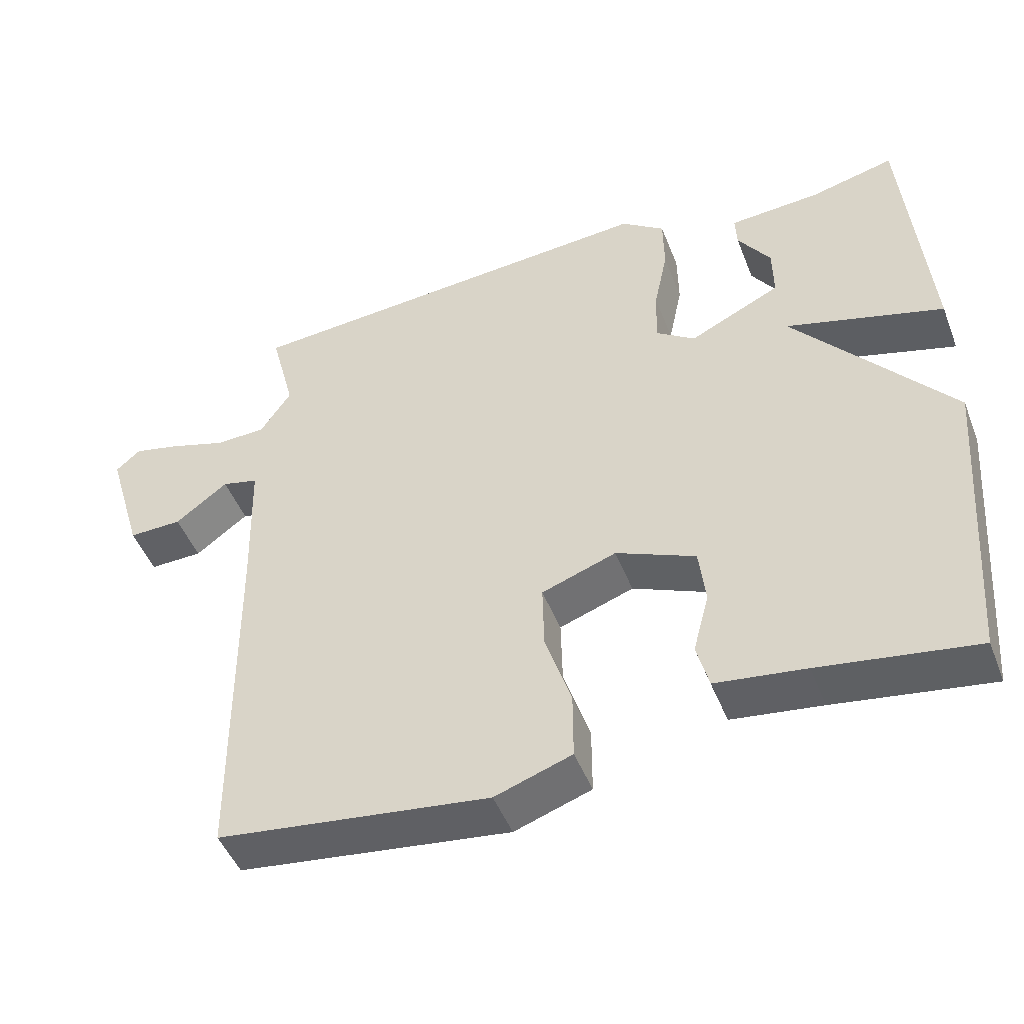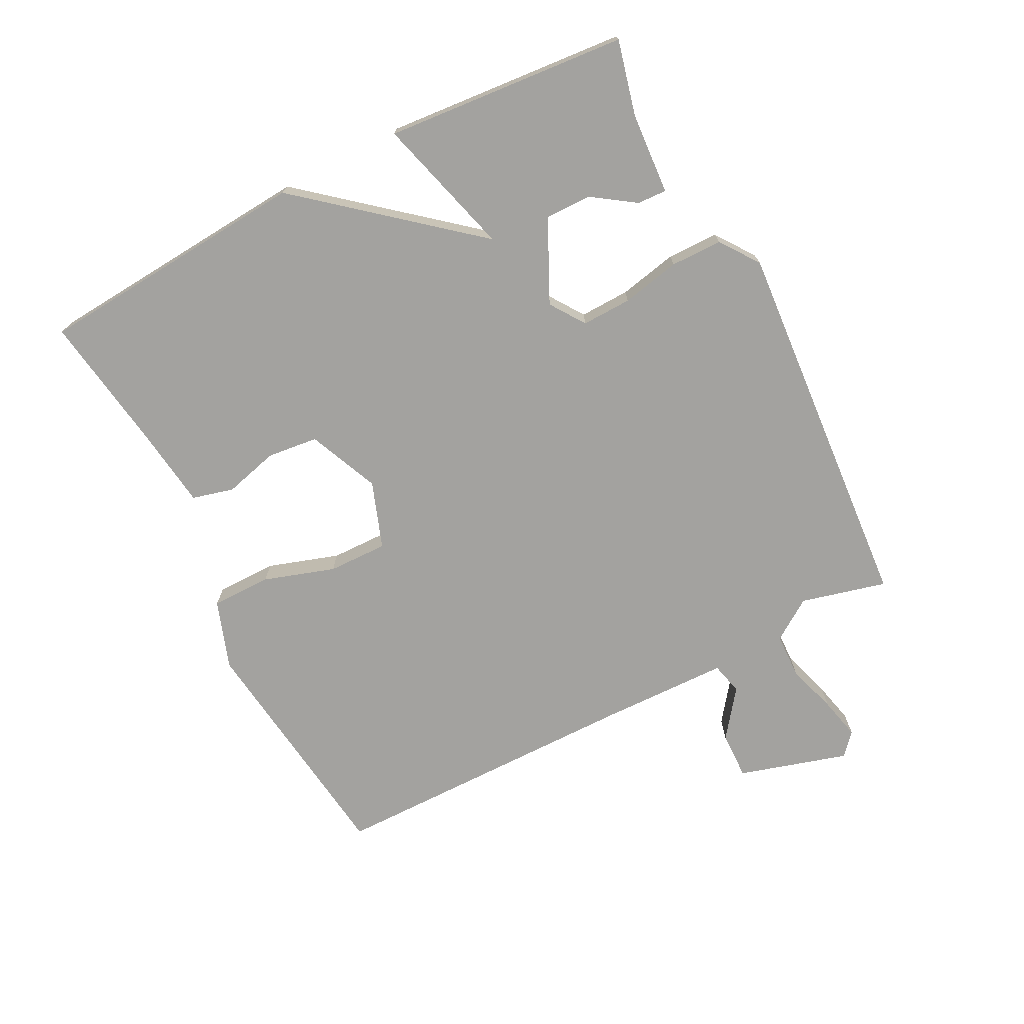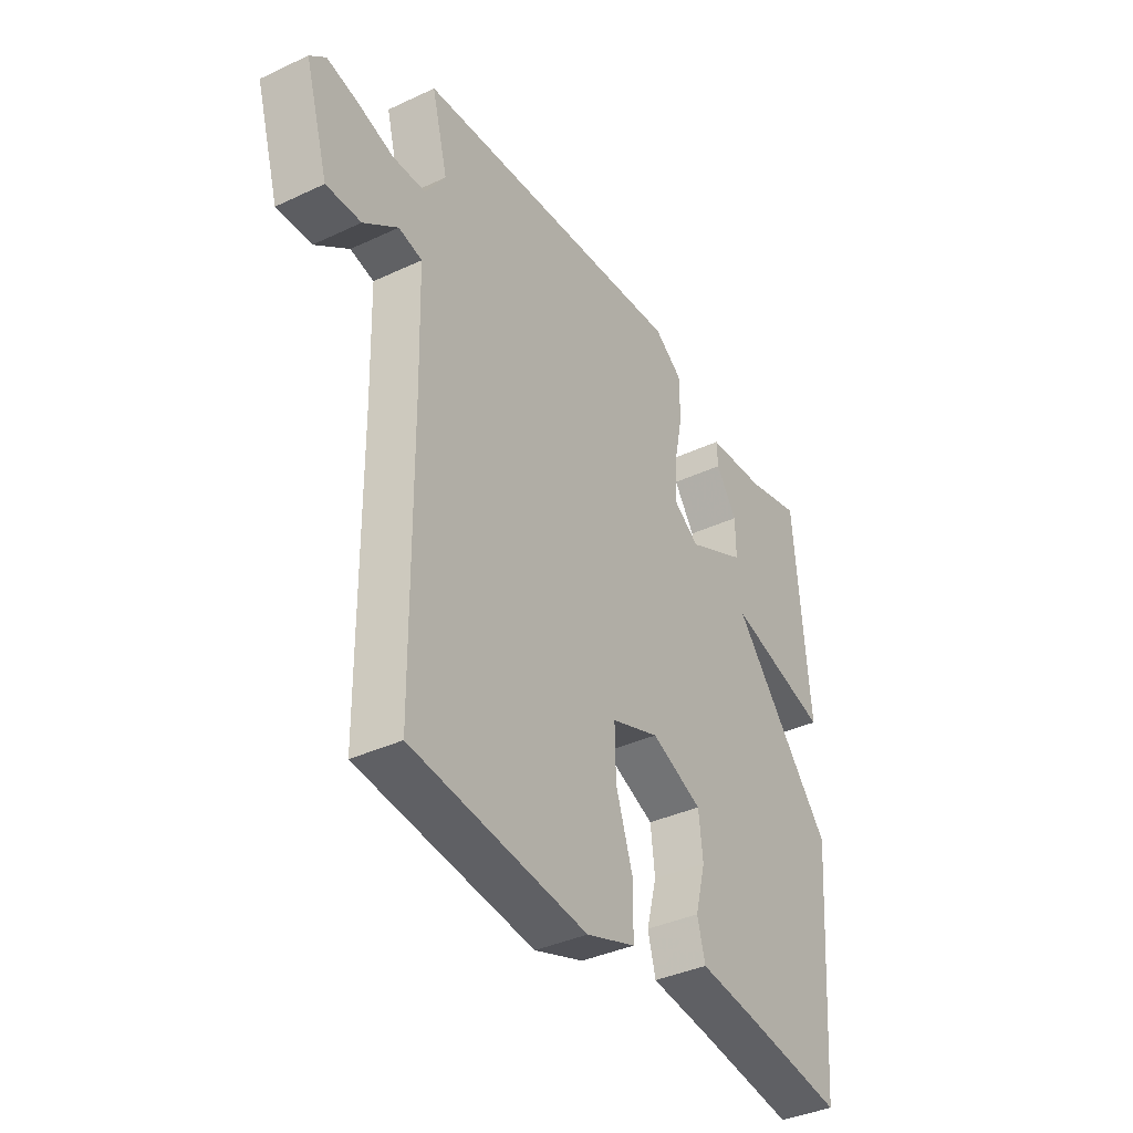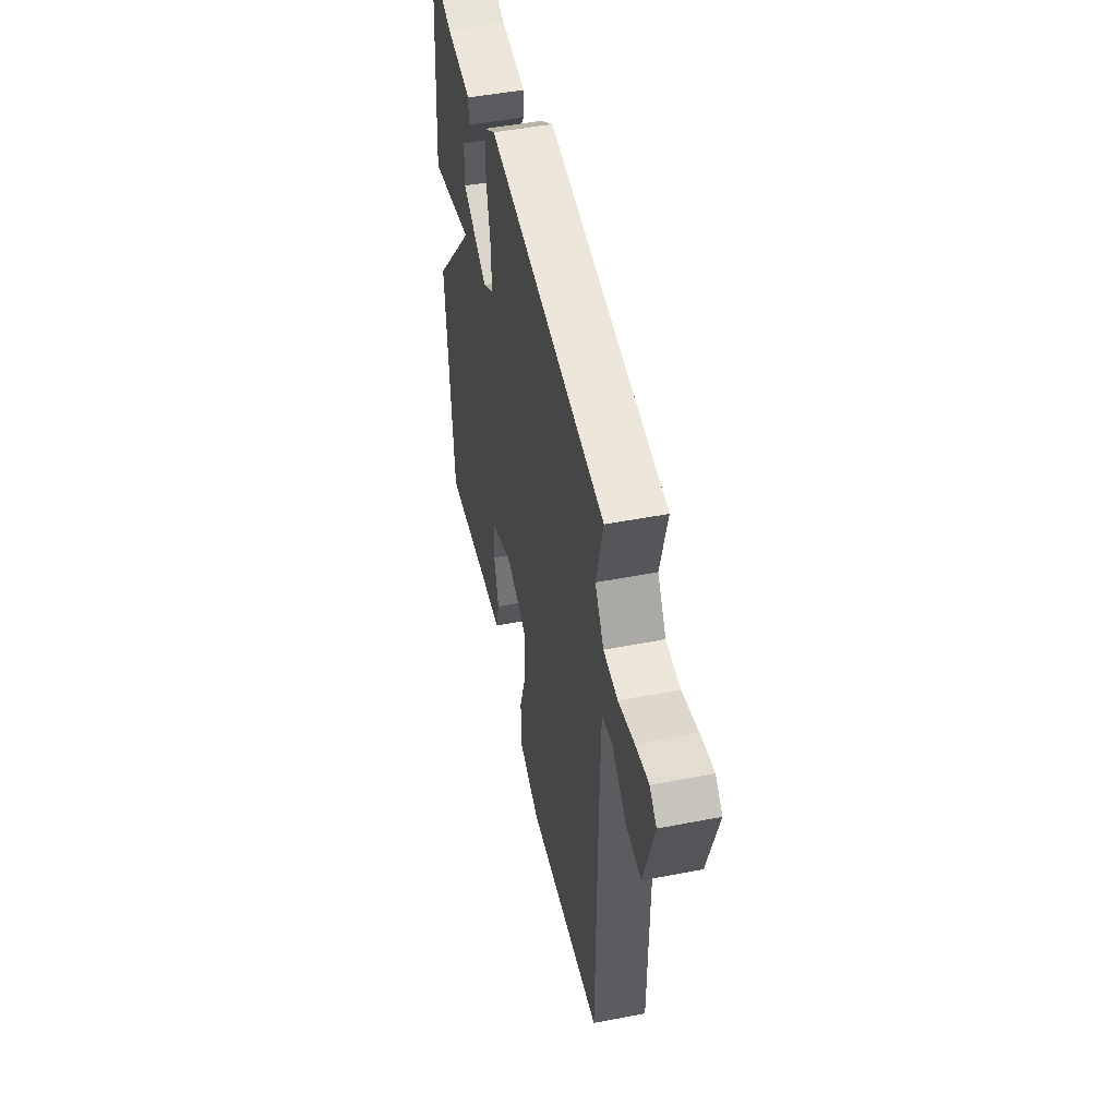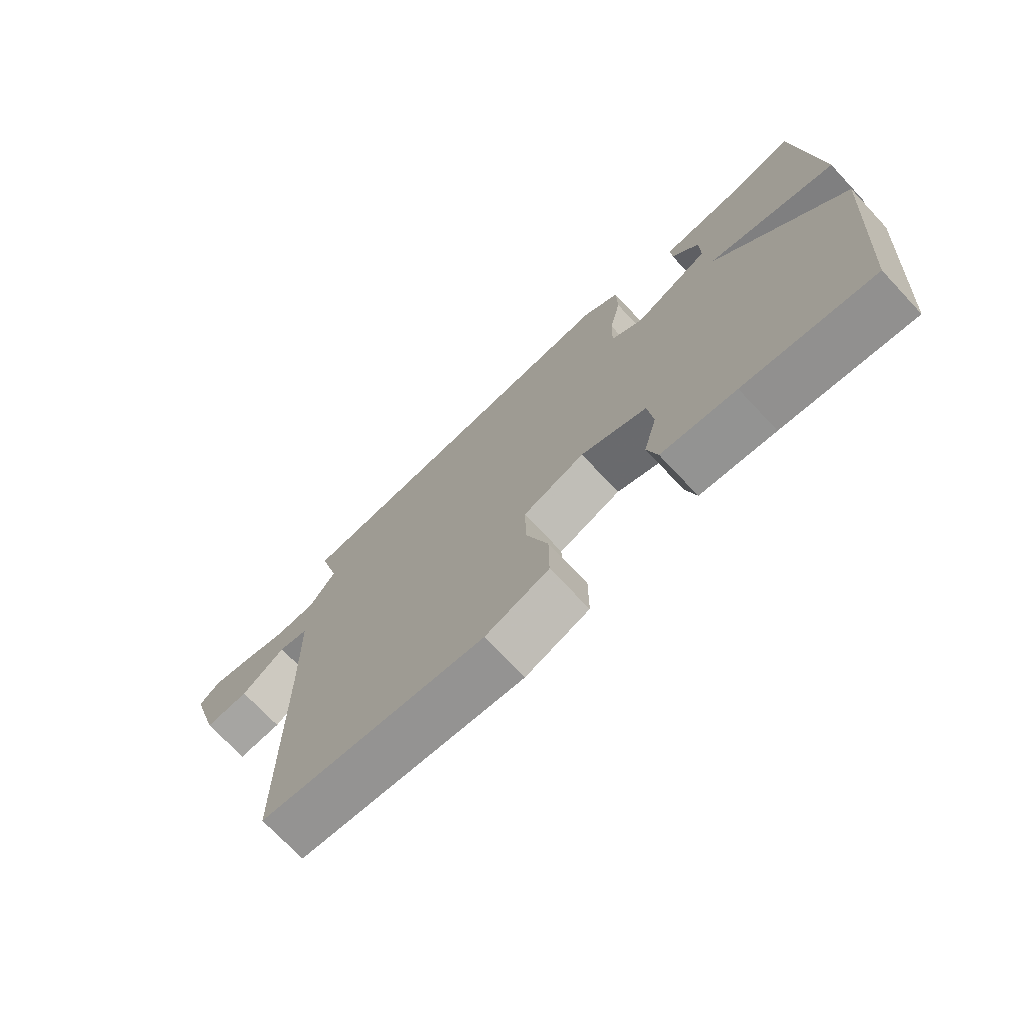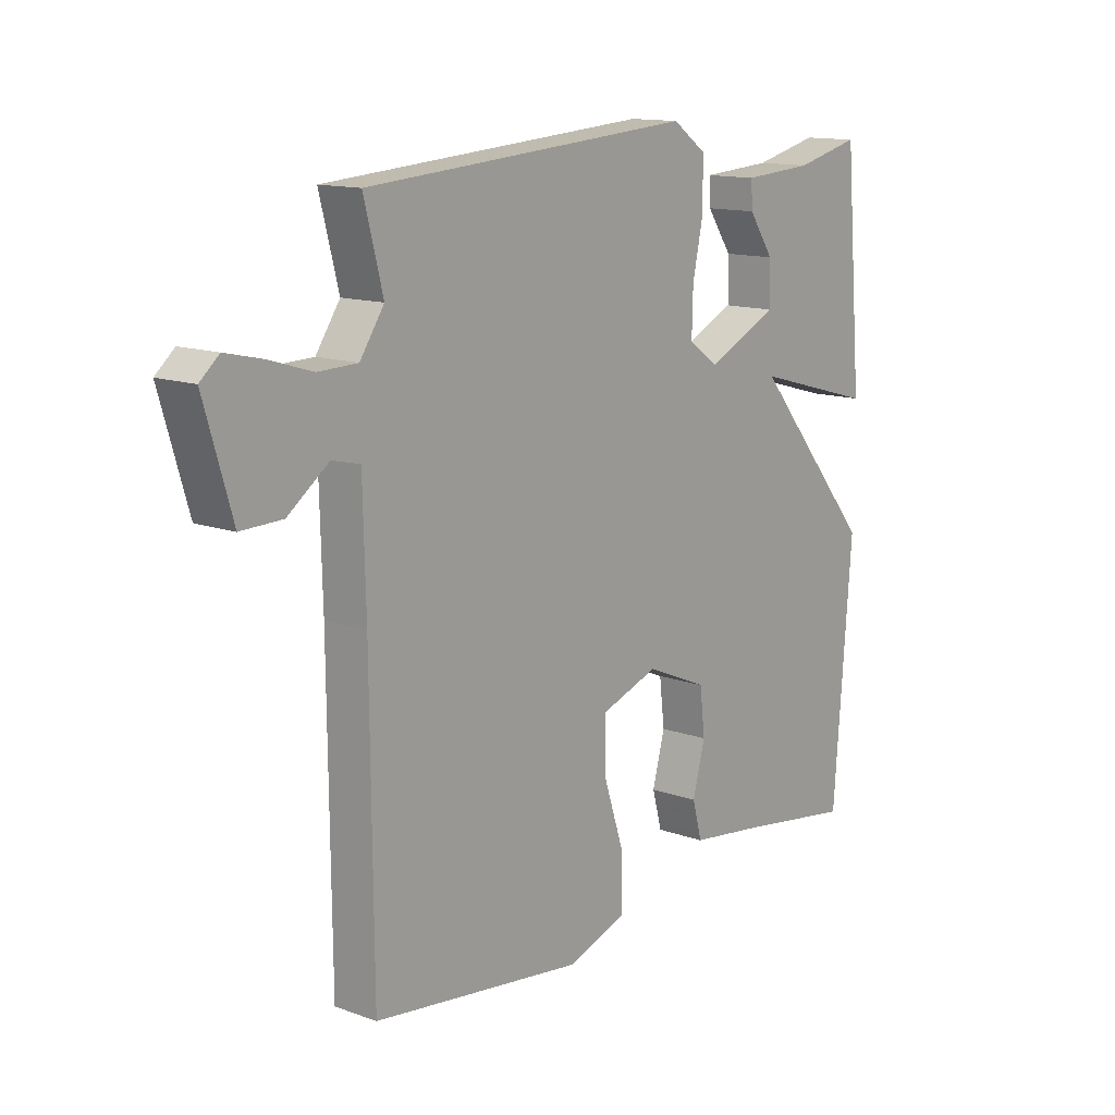
<metadata>
{"format":"obj","ext":"obj","renderer":"f3d","projection":"perspective","resolution":1024,"background":"white","views":[{"elev":-47.5,"azim":-159.2,"up":"+Z"},{"elev":-72.6,"azim":-62.7,"up":"+Y"},{"elev":-37.7,"azim":120.9,"up":"+Z"},{"elev":49.1,"azim":77.9,"up":"+Z"},{"elev":-72.6,"azim":-136.7,"up":"+Z"},{"elev":13.3,"azim":129.3,"up":"+Z"}]}
</metadata>
<code>
v 0.5 0.07 -0.5
v 0.124 0.07 -0.547
v 0.018 0.07 -0.51
v 0.018 0.07 -0.417
v 0.054 0.07 -0.307
v 0.056 0.07 -0.215
v -0.047 0.07 -0.178
v -0.157 0.07 -0.225
v -0.166 0.07 -0.304
v -0.144 0.07 -0.388
v -0.161 0.07 -0.452
v -0.285 0.07 -0.468
v -0.5 0.07 -0.5
v -0.532 0.07 -0.075
v -0.315 0.07 0.185
v -0.532 0.07 0.125
v -0.5 0.07 0.5
v -0.384 0.07 0.471
v -0.258 0.07 0.462
v -0.26 0.07 0.417
v -0.305 0.07 0.351
v -0.306 0.07 0.279
v -0.18 0.07 0.218
v -0.126 0.07 0.255
v -0.128 0.07 0.332
v -0.147 0.07 0.423
v -0.146 0.07 0.503
v -0.086 0.07 0.546
v 0.5 0.07 0.5
v 0.466 0.07 0.368
v 0.509 0.07 0.304
v 0.579 0.07 0.302
v 0.657 0.07 0.326
v 0.722 0.07 0.341
v 0.756 0.07 0.311
v 0.706 0.07 0.142
v 0.632 0.07 0.144
v 0.559 0.07 0.199
v 0.509 0.07 0.187
v 0.504 0.07 -0.01
v 0.5 0 -0.5
v 0.124 0 -0.547
v 0.018 0 -0.51
v 0.018 0 -0.417
v 0.054 0 -0.307
v 0.056 0 -0.215
v -0.047 0 -0.178
v -0.157 0 -0.225
v -0.166 0 -0.304
v -0.144 0 -0.388
v -0.161 0 -0.452
v -0.285 0 -0.468
v -0.5 0 -0.5
v -0.532 0 -0.075
v -0.315 0 0.185
v -0.532 0 0.125
v -0.5 0 0.5
v -0.384 0 0.471
v -0.258 0 0.462
v -0.26 0 0.417
v -0.305 0 0.351
v -0.306 0 0.279
v -0.18 0 0.218
v -0.126 0 0.255
v -0.128 0 0.332
v -0.147 0 0.423
v -0.146 0 0.503
v -0.086 0 0.546
v 0.5 0 0.5
v 0.466 0 0.368
v 0.509 0 0.304
v 0.579 0 0.302
v 0.657 0 0.326
v 0.722 0 0.341
v 0.756 0 0.311
v 0.706 0 0.142
v 0.632 0 0.144
v 0.559 0 0.199
v 0.509 0 0.187
v 0.504 0 -0.01
f 36 37 38
f 35 36 38
f 34 35 38
f 33 34 38
f 32 33 38
f 31 32 38 39
f 30 31 39 40
f 28 29 30
f 27 28 30
f 26 27 30
f 25 26 30
f 30 40 1
f 25 30 1
f 24 25 1
f 18 19 20 21
f 18 21 22
f 17 18 22
f 16 17 22
f 15 16 22
f 12 13 14 15
f 11 12 15
f 10 11 15
f 9 10 15
f 15 22 23
f 9 15 23
f 8 9 23
f 3 4 5
f 2 3 5
f 1 2 5
f 1 5 6
f 24 1 6
f 7 8 23 24
f 6 7 24
f 78 77 76
f 78 76 75
f 78 75 74
f 78 74 73
f 78 73 72
f 79 78 72 71
f 80 79 71 70
f 70 69 68
f 70 68 67
f 70 67 66
f 70 66 65
f 41 80 70
f 41 70 65
f 41 65 64
f 61 60 59 58
f 62 61 58
f 62 58 57
f 62 57 56
f 62 56 55
f 55 54 53 52
f 55 52 51
f 55 51 50
f 55 50 49
f 63 62 55
f 63 55 49
f 63 49 48
f 45 44 43
f 45 43 42
f 45 42 41
f 46 45 41
f 46 41 64
f 64 63 48 47
f 64 47 46
f 1 41 42 2
f 2 42 43 3
f 3 43 44 4
f 4 44 45 5
f 5 45 46 6
f 6 46 47 7
f 7 47 48 8
f 8 48 49 9
f 9 49 50 10
f 10 50 51 11
f 11 51 52 12
f 12 52 53 13
f 13 53 54 14
f 14 54 55 15
f 15 55 56 16
f 16 56 57 17
f 17 57 58 18
f 18 58 59 19
f 19 59 60 20
f 20 60 61 21
f 21 61 62 22
f 22 62 63 23
f 23 63 64 24
f 24 64 65 25
f 25 65 66 26
f 26 66 67 27
f 27 67 68 28
f 28 68 69 29
f 29 69 70 30
f 30 70 71 31
f 31 71 72 32
f 32 72 73 33
f 33 73 74 34
f 34 74 75 35
f 35 75 76 36
f 36 76 77 37
f 37 77 78 38
f 38 78 79 39
f 39 79 80 40
f 40 80 41 1

</code>
